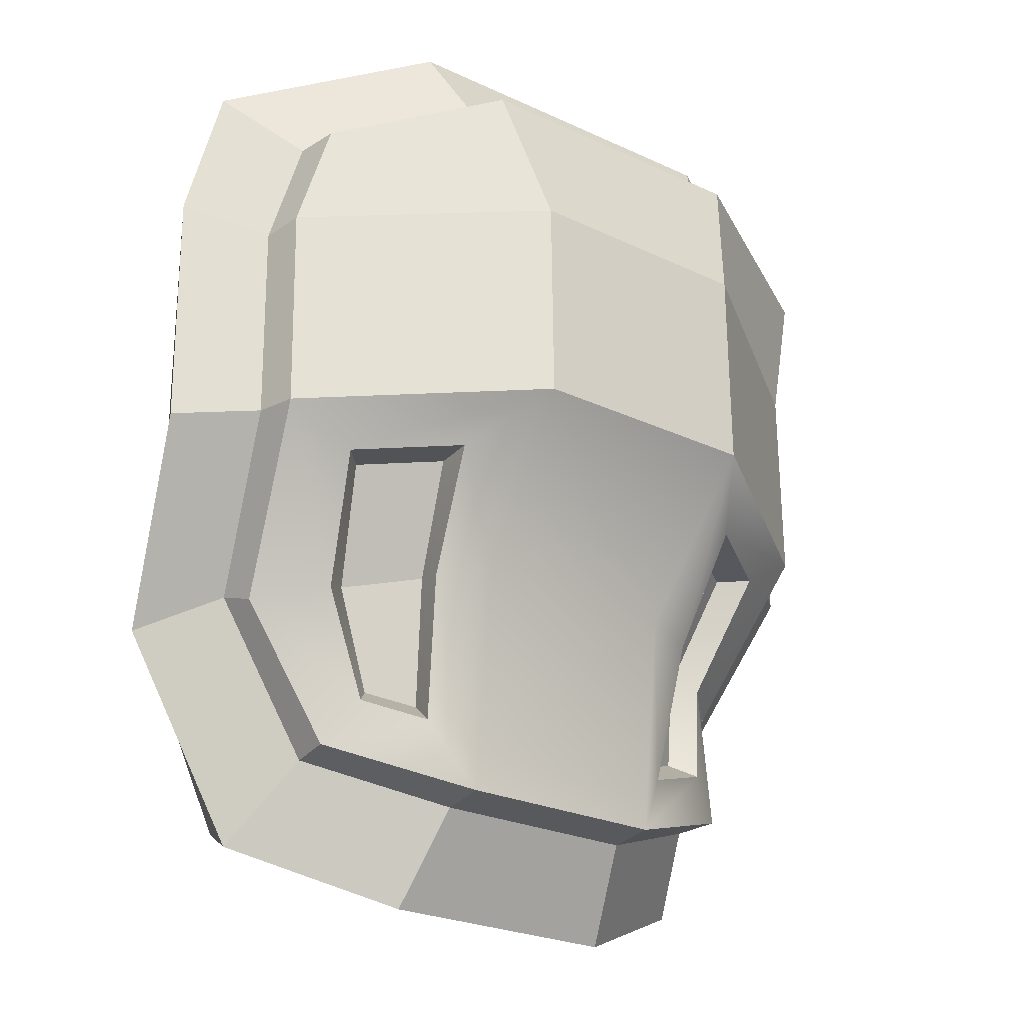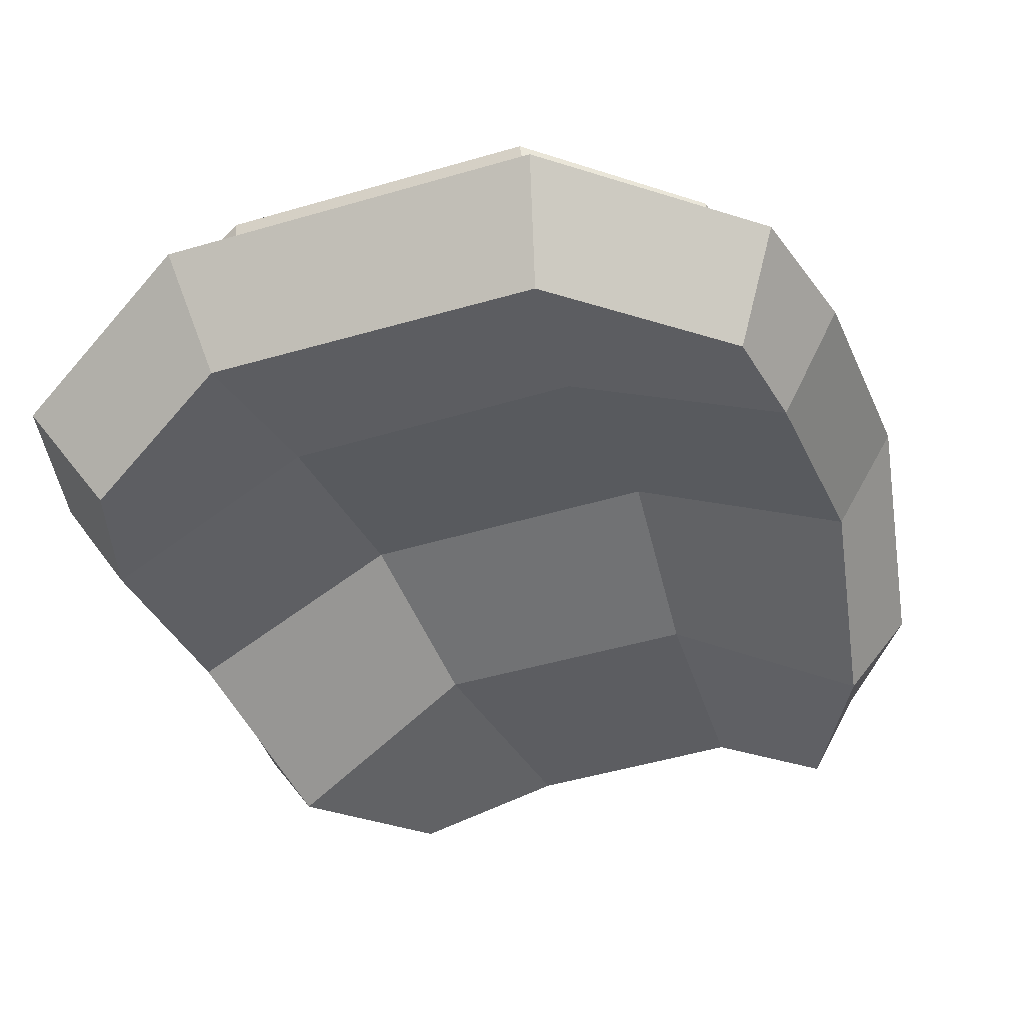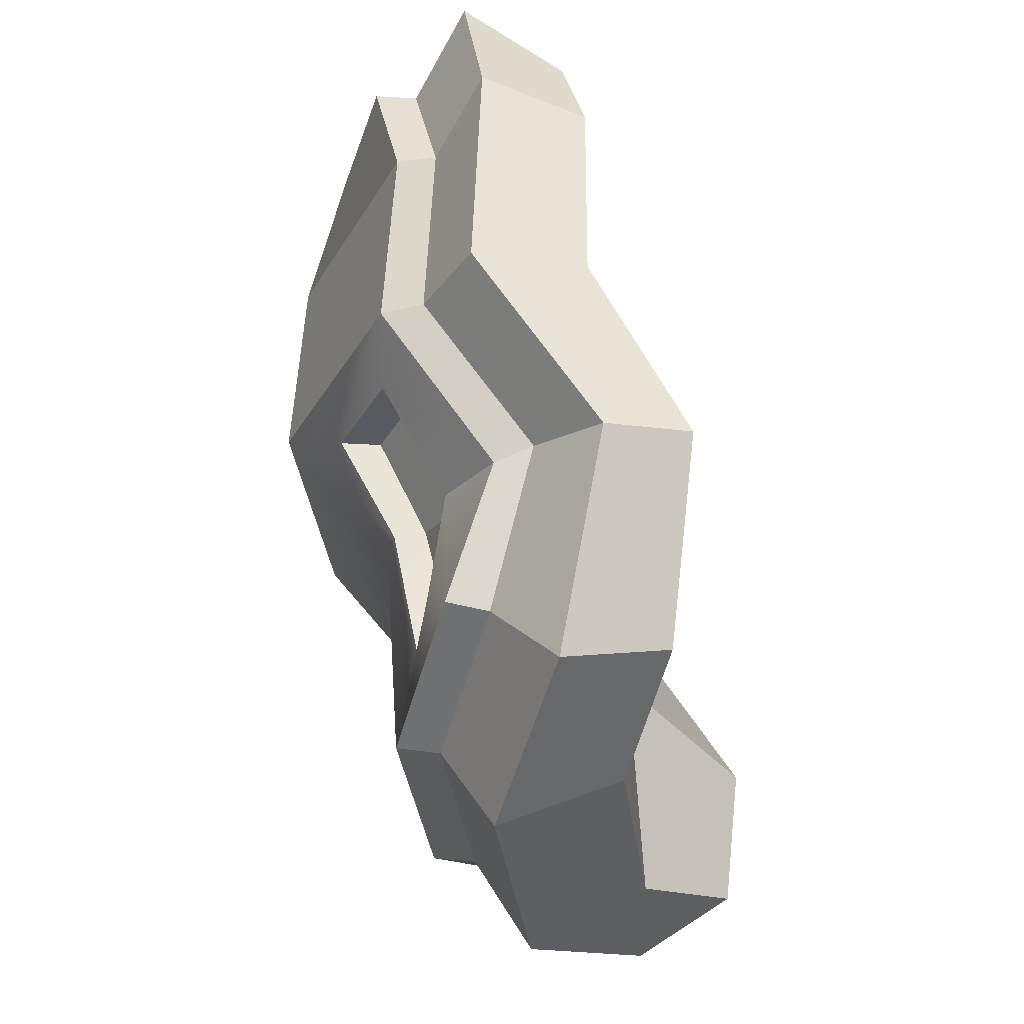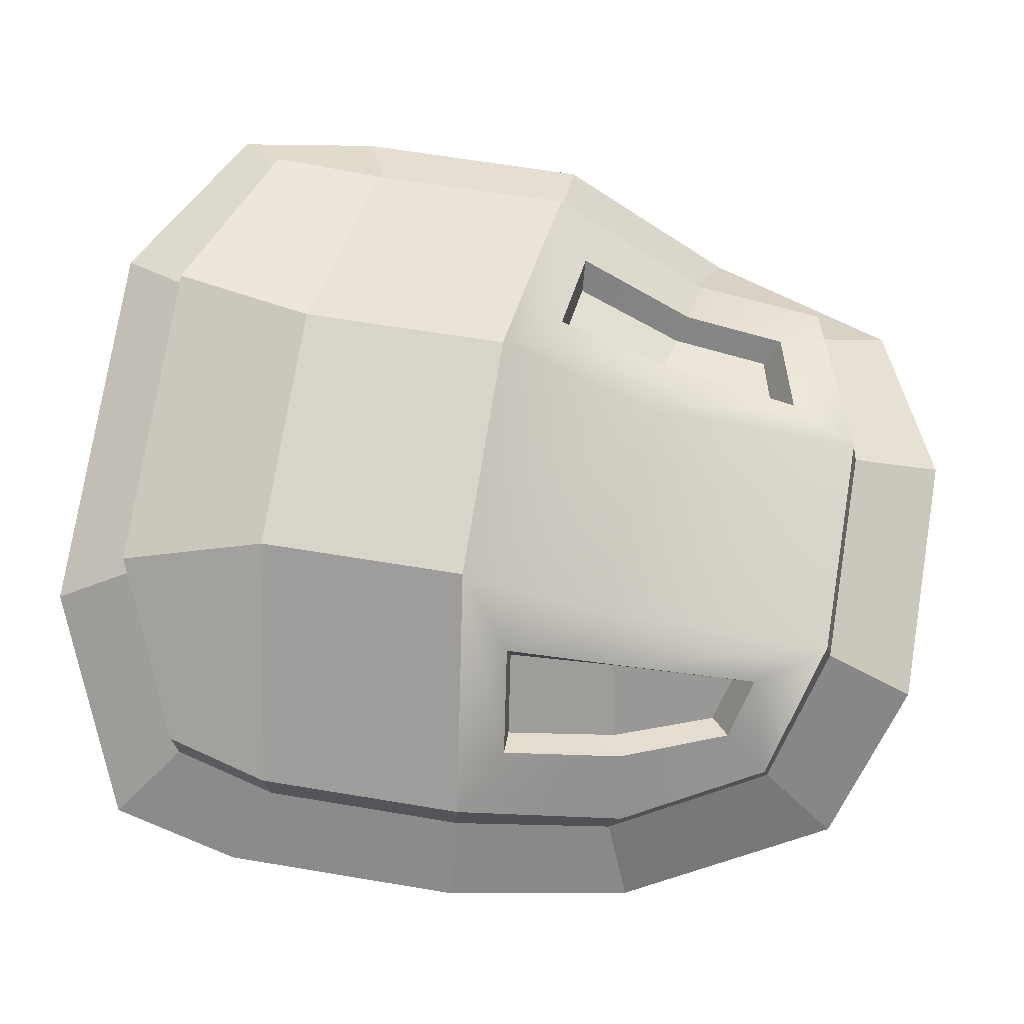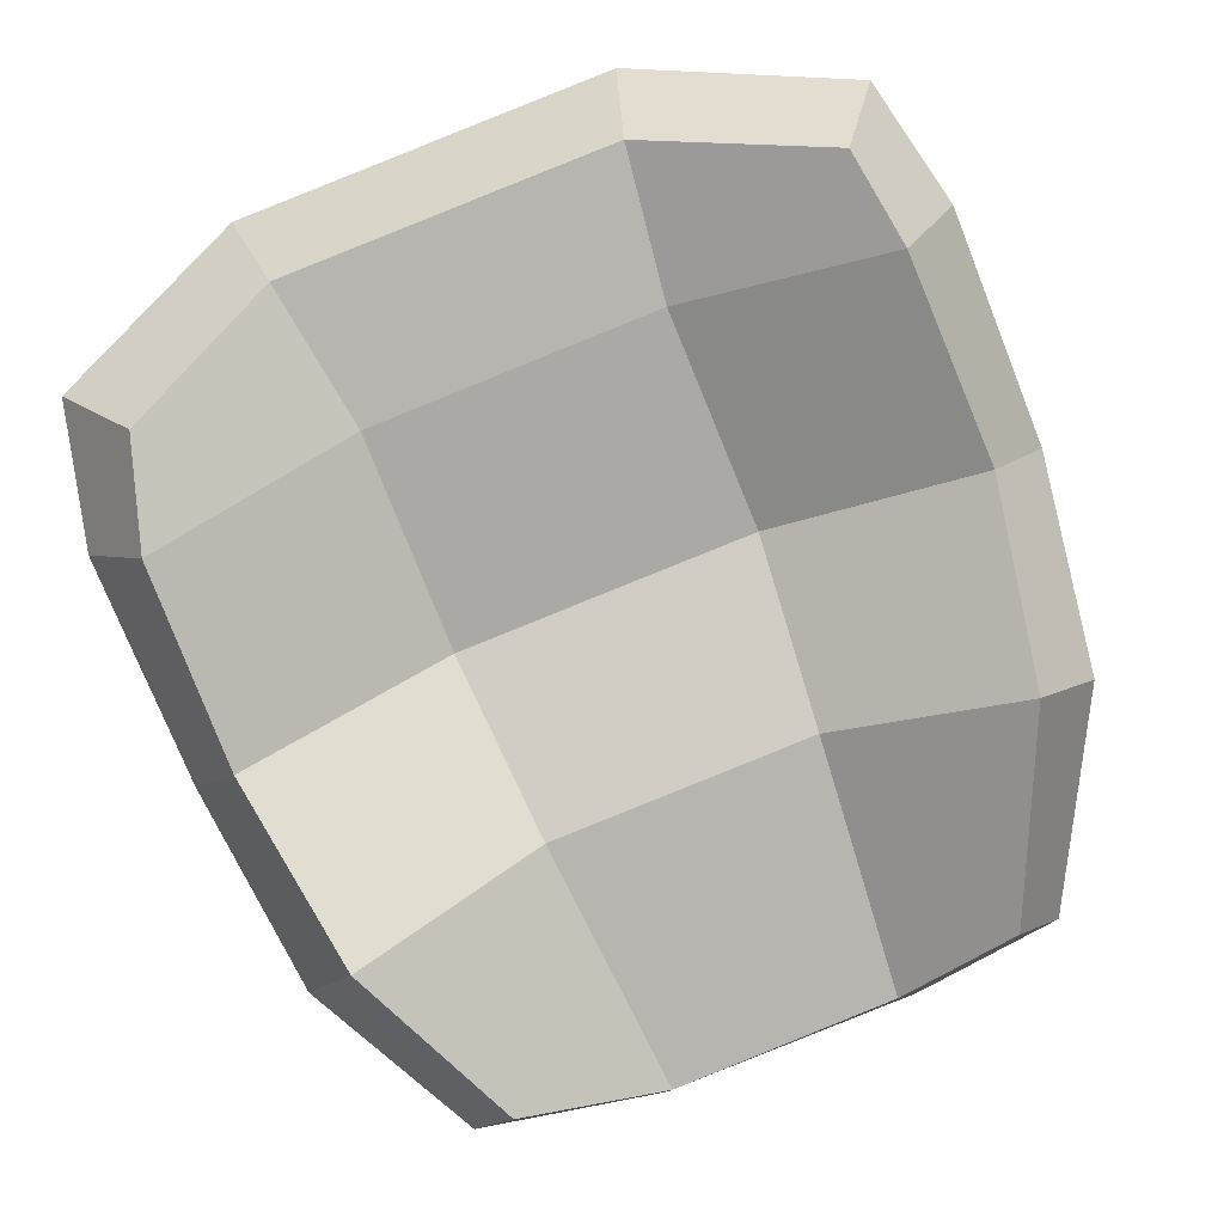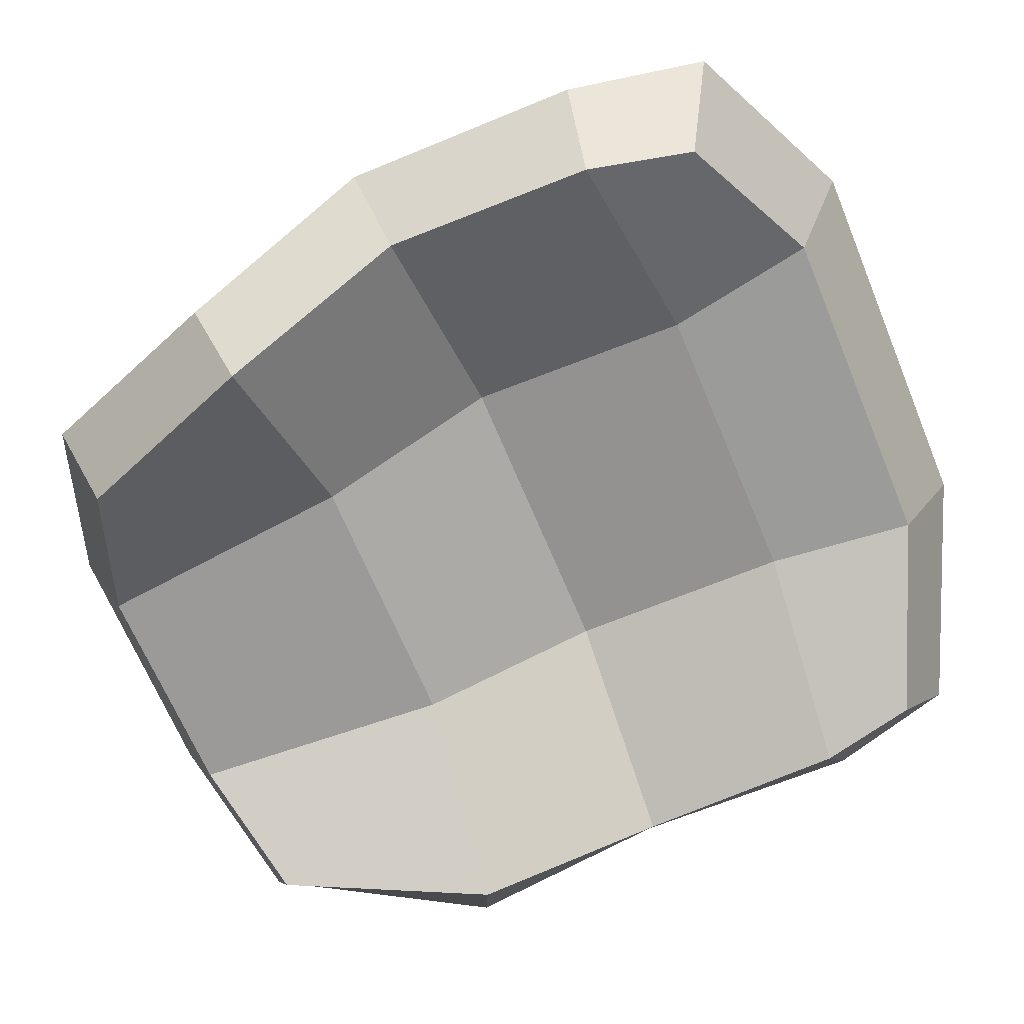
<metadata>
{"format":"obj","ext":"obj","renderer":"f3d","projection":"perspective","resolution":1024,"background":"white","views":[{"elev":-20.8,"azim":-36.5,"up":"+Y"},{"elev":-33.3,"azim":-161.4,"up":"+Z"},{"elev":-38.4,"azim":100.9,"up":"+Y"},{"elev":78.0,"azim":-82.3,"up":"+Z"},{"elev":-77.4,"azim":-159.9,"up":"+Z"},{"elev":-70.7,"azim":111.0,"up":"+Z"}]}
</metadata>
<code>
v 4.335 -6.613 3.678
v 6.093 5.165 4.96
v 4.998 -5.68 7.18
v 6.358 4.92 8.35
v -3.862 -5.615 7.407
v -4.844 5.08 8.737
v -3.873 -6.494 3.795
v -5.375 5.365 5.361
v 6.555 3.339 4.496
v -5.686 3.704 5.113
v -5.339 3.363 8.485
v 6.423 3.029 7.886
v 5.687 -3.392 3.022
v -5.303 -3.041 3.598
v -5.016 -3.125 6.825
v 5.573 -3.426 6.286
v 6.518 -0.2541 4.529
v 6.318 -0.5038 8.086
v -5.443 -0.1702 8.685
v -5.859 0.108 5.158
v -1.78 -7.304 5.027
v -2.029 -2.891 5.234
v -2.183 0.1559 6.559
v -2.035 3.98 6.327
v -2.283 6.569 6.422
v -1.919 6.247 9.879
v -1.479 3.76 10.73
v -1.584 0.2275 10.93
v -1.527 -2.533 9.033
v -1.657 -6.355 8.798
v 2.17 -6.463 8.603
v 2.299 -2.641 8.839
v 2.666 0.1069 10.71
v 2.771 3.64 10.51
v 3.429 6.126 9.663
v 3.506 6.428 6.193
v 3.016 3.834 6.07
v 2.943 0.01053 6.298
v 2.521 -3.032 5.01
v 2.025 -7.444 4.816
v 4.755 -5.787 6.501
v 5.656 -3.252 5.614
v 6.404 -0.5061 7.335
v 6.506 2.911 7.173
v 6.242 4.835 7.637
v 3.446 6.057 8.956
v -2.005 6.18 9.176
v -4.991 4.997 8.029
v -5.481 3.251 7.783
v -5.583 -0.1661 7.945
v -5.136 -2.946 6.163
v -3.83 -5.737 6.678
v -1.659 -6.508 8.05
v 2.108 -6.614 7.858
v 5.277 -7.18 5.305
v 6.679 -3.83 4.323
v 7.566 -0.626 6.279
v 7.685 3.462 6.104
v 7.223 5.867 6.545
v 4.009 7.403 8.141
v -2.523 7.555 8.405
v -6.117 6.083 7.074
v -6.679 3.882 6.834
v -6.798 -0.2058 7.009
v -6.252 -3.451 4.98
v -4.571 -7.116 5.526
v -2.042 -8.135 7.112
v 2.359 -8.264 6.889
v -3.974 -2.947 7.762
v -2.457 -2.691 8.716
v -2.621 -0.678 9.763
v -4.297 -0.8523 8.793
v -2.379 -5.163 8.398
v -3.329 -4.842 7.781
v 4.264 -4.985 7.636
v 4.616 -3.201 7.295
v 3.246 -2.857 8.497
v 2.937 -5.334 8.066
v 3.557 -0.8532 9.449
v 5.143 -1.12 8.312
v -3.562 -2.796 7.444
v -2.384 -2.597 8.178
v -2.577 -0.738 9.065
v -3.876 -0.8736 8.315
v -2.263 -4.812 7.866
v -2.994 -4.562 7.378
v 3.907 -4.746 7.226
v 4.209 -3.047 6.997
v 3.165 -2.784 7.964
v 2.851 -5.013 7.502
v 3.446 -0.9145 8.759
v 4.681 -1.126 7.89
f 12 44 45 4
f 26 27 34 35
f 48 49 11 6
f 24 25 36 37
f 46 47 26 35
f 30 53 54 31
f 22 23 38 39
f 50 51 15 19
f 28 29 32 33
f 16 42 43 18
f 40 21 22 39
f 5 15 51 52
f 32 29 30 31
f 41 42 16 3
f 18 43 44 12
f 34 27 28 33
f 49 50 19 11
f 38 23 24 37
f 7 14 22 21
f 23 22 14 20
f 24 23 20 10
f 25 24 10 8
f 26 47 48 6
f 11 27 26 6
f 19 28 27 11
f 81 82 83 84
f 85 82 81 86
f 52 53 30 5
f 87 88 89 90
f 91 89 88 92
f 34 33 18 12
f 35 34 12 4
f 45 46 35 4
f 9 37 36 2
f 17 38 37 9
f 13 39 38 17
f 40 39 13 1
f 31 54 41 3
f 55 56 42 41
f 43 42 56 57
f 44 43 57 58
f 45 44 58 59
f 59 60 46 45
f 60 61 47 46
f 48 47 61 62
f 62 63 49 48
f 63 64 50 49
f 64 65 51 50
f 52 51 65 66
f 66 67 53 52
f 54 53 67 68
f 41 54 68 55
f 1 13 56 55
f 57 56 13 17
f 58 57 17 9
f 59 58 9 2
f 2 36 60 59
f 36 25 61 60
f 62 61 25 8
f 10 63 62 8
f 20 64 63 10
f 14 65 64 20
f 66 65 14 7
f 7 21 67 66
f 68 67 21 40
f 55 68 40 1
f 29 28 71 70
f 28 19 72 71
f 19 15 69 72
f 30 29 70 73
f 15 5 74 69
f 5 30 73 74
f 3 16 76 75
f 32 31 78 77
f 31 3 75 78
f 33 32 77 79
f 16 18 80 76
f 18 33 79 80
f 70 71 83 82
f 71 72 84 83
f 72 69 81 84
f 73 70 82 85
f 69 74 86 81
f 74 73 85 86
f 75 76 88 87
f 77 78 90 89
f 78 75 87 90
f 79 77 89 91
f 76 80 92 88
f 80 79 91 92

</code>
